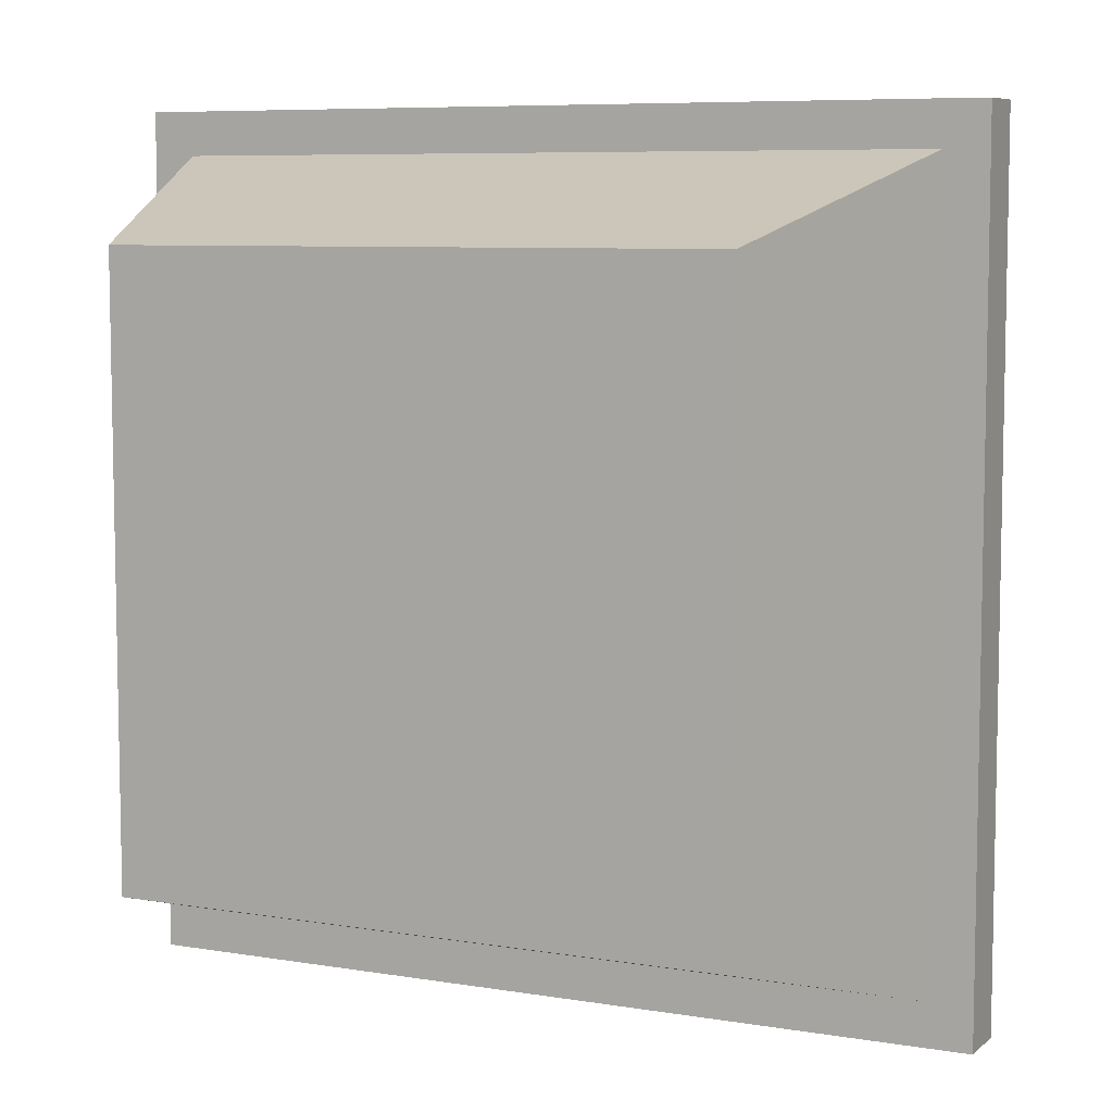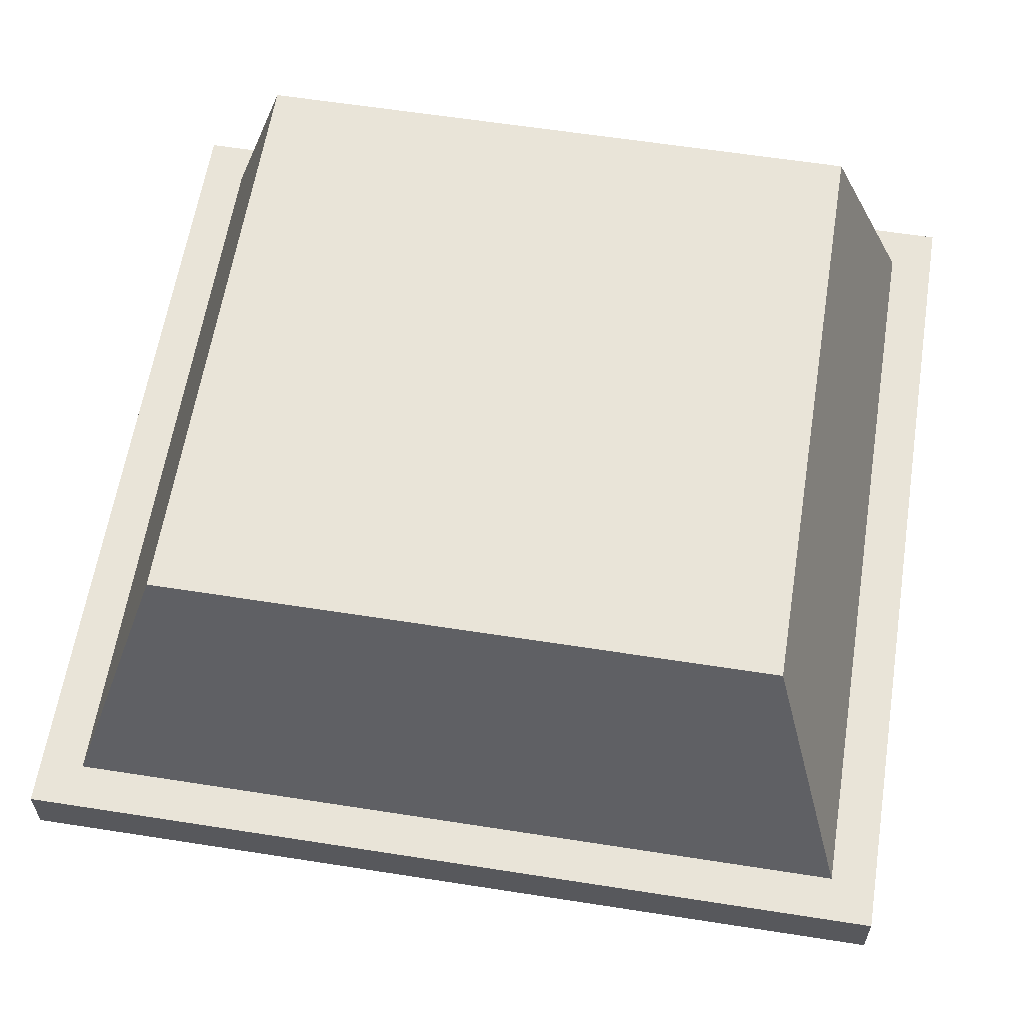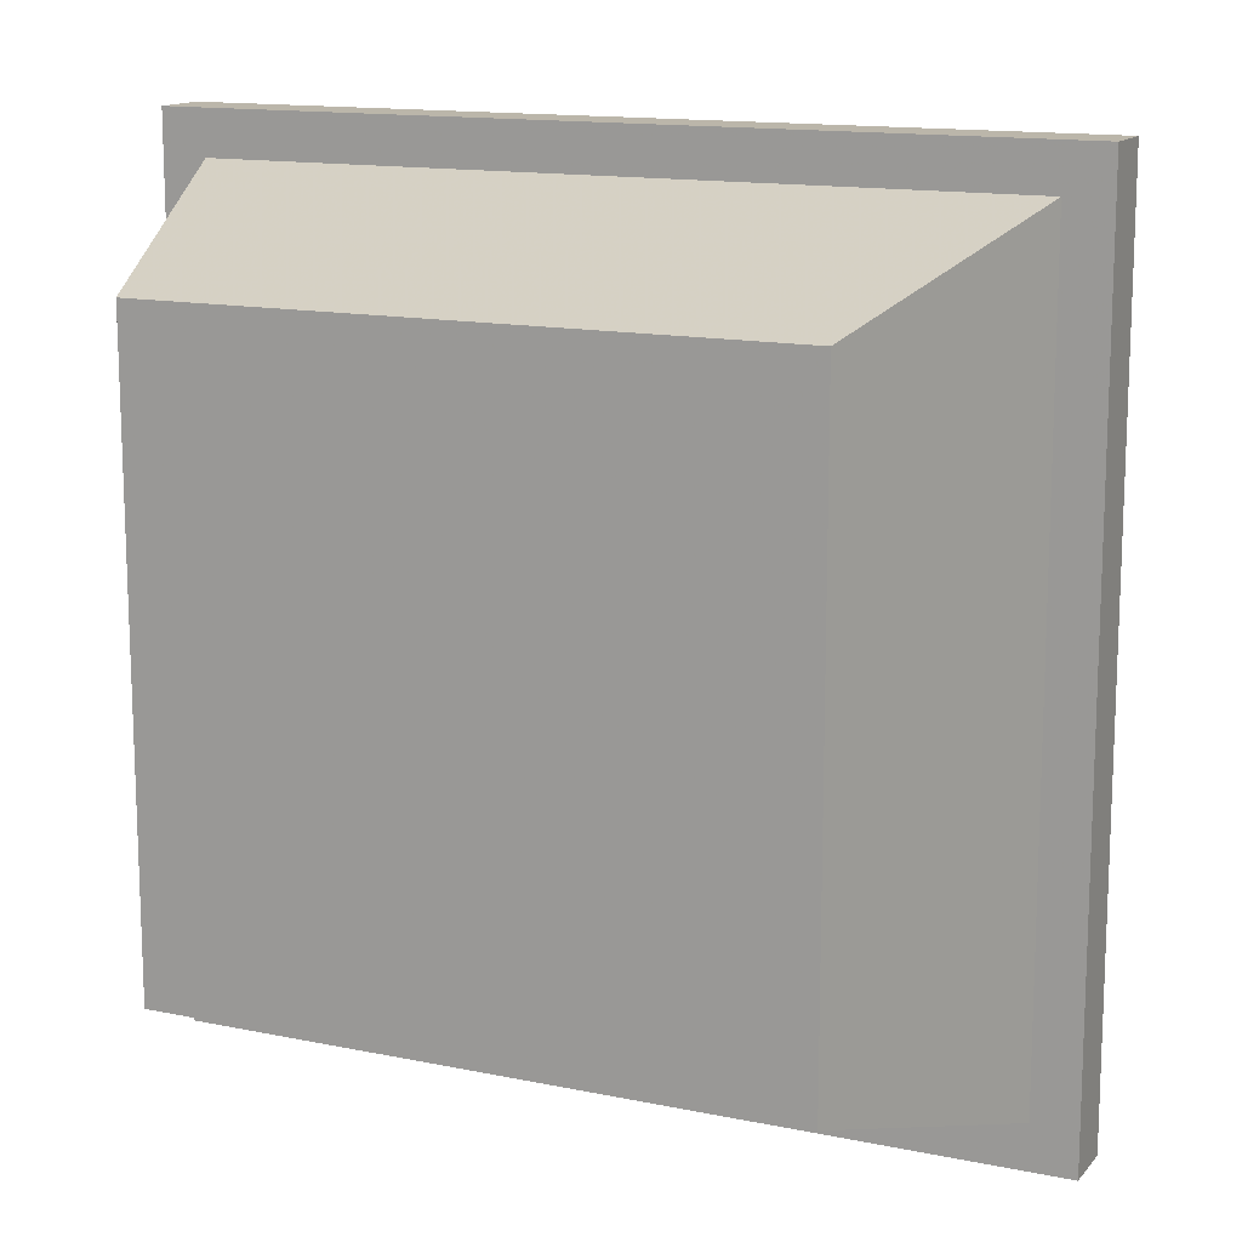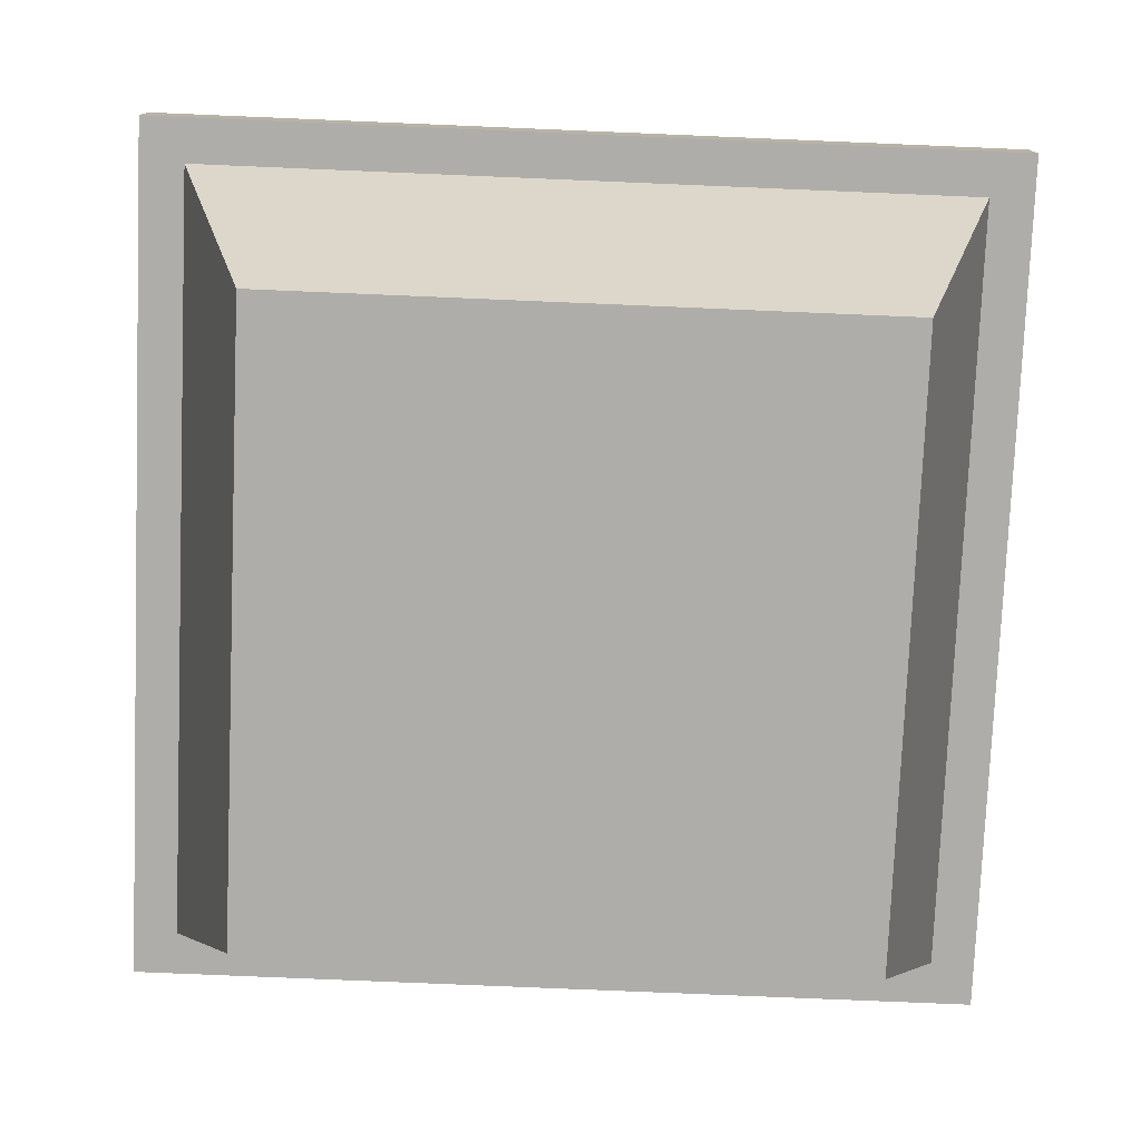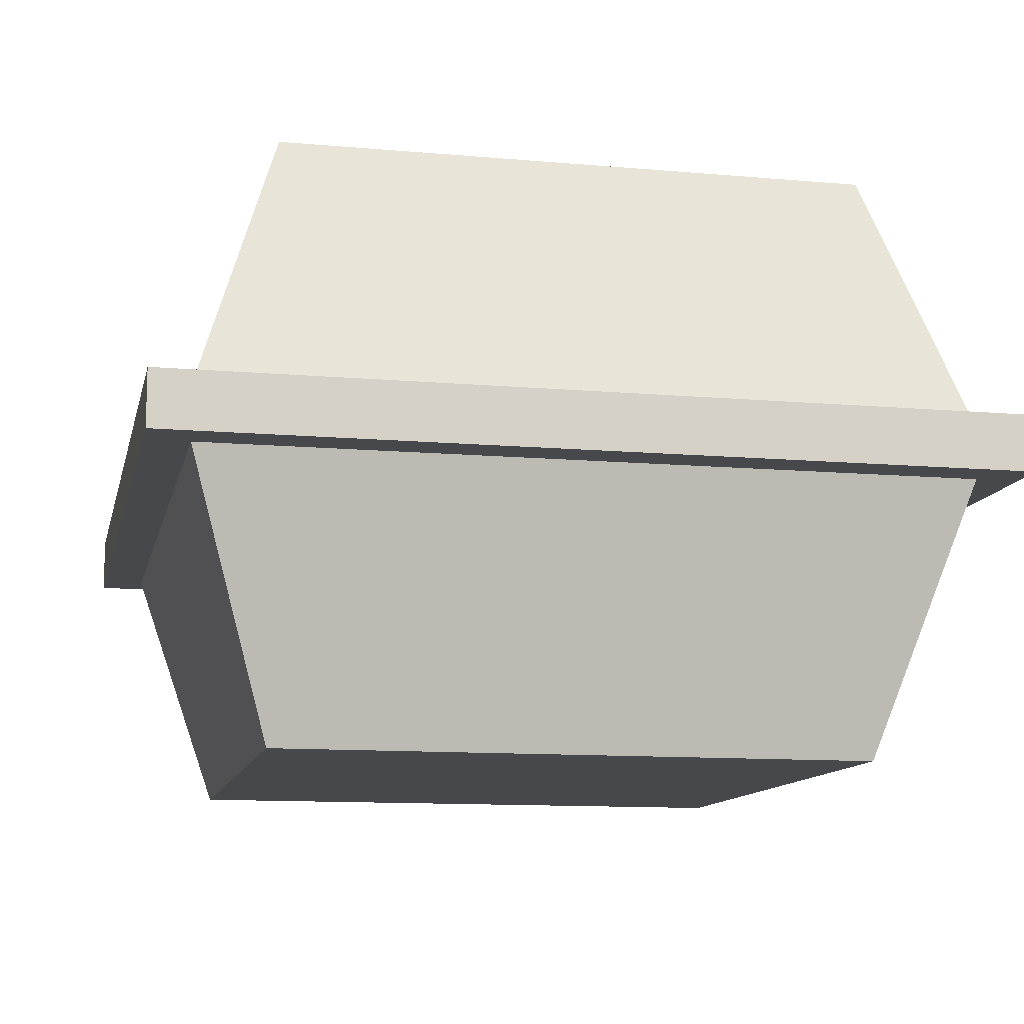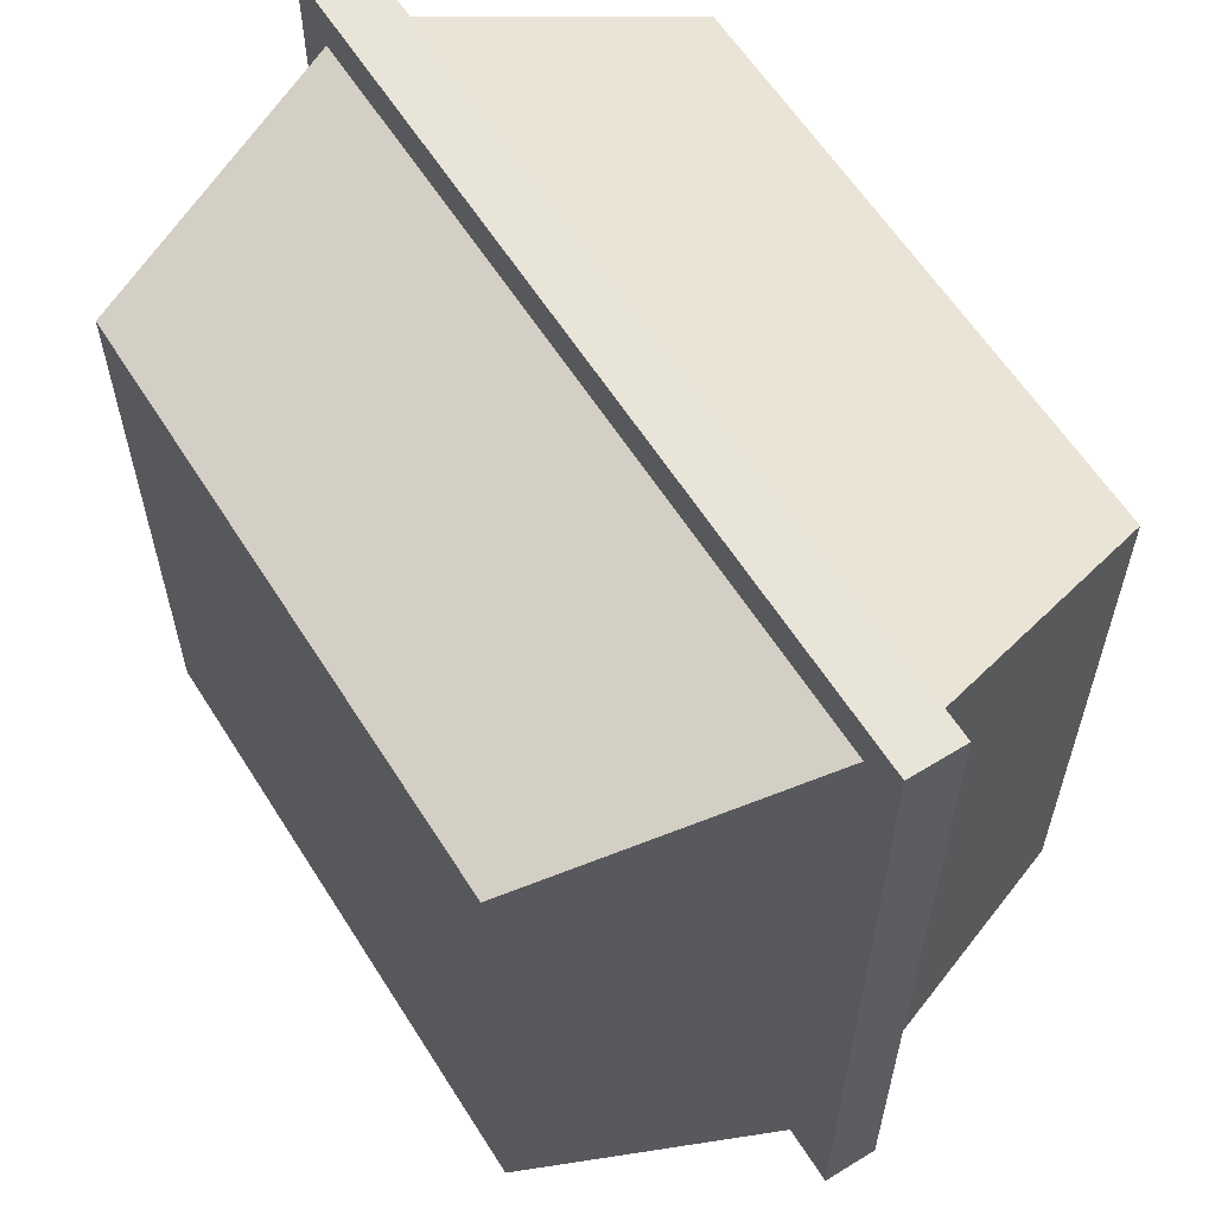
<metadata>
{"format":"obj","ext":"obj","renderer":"f3d","projection":"perspective","resolution":1024,"background":"white","views":[{"elev":7.3,"azim":25.5,"up":"+Z"},{"elev":60.5,"azim":-170.9,"up":"+Y"},{"elev":13.9,"azim":24.8,"up":"+Z"},{"elev":-77.4,"azim":87.6,"up":"+Y"},{"elev":-11.6,"azim":77.9,"up":"+Y"},{"elev":60.5,"azim":57.8,"up":"+Z"}]}
</metadata>
<code>
v  -9.76 0 9.671
v  9.76 0 9.671
v  -9.76 0 -9.671
v  9.76 0 -9.671
v  -9.76 19.29 9.671
v  9.76 19.29 9.671
v  -9.76 19.29 -9.671
v  9.76 19.29 -9.671
v  12.5 8.731 12.39
v  -12.5 8.731 12.39
v  12.5 8.731 -12.39
v  -12.5 8.731 -12.39
v  12.5 10.56 12.39
v  -12.5 10.56 12.39
v  12.5 10.56 -12.39
v  -12.5 10.56 -12.39
v  -13.91 8.731 13.79
v  13.91 8.731 13.79
v  13.91 8.731 -13.79
v  -13.91 8.731 -13.79
v  13.91 10.56 13.79
v  -13.91 10.56 13.79
v  -13.91 10.56 -13.79
v  13.91 10.56 -13.79
o bigmac
g bigmac
f 1 3 4 2
f 5 6 8 7
f 1 2 9 10
f 2 4 11 9
f 4 3 12 11
f 3 1 10 12
f 13 6 5 14
f 15 8 6 13
f 16 7 8 15
f 14 5 7 16
f 18 21 22 17
f 19 24 21 18
f 20 23 24 19
f 17 22 23 20
f 10 9 18 17
f 9 11 19 18
f 11 12 20 19
f 12 10 17 20
f 13 14 22 21
f 14 16 23 22
f 16 15 24 23
f 15 13 21 24

</code>
